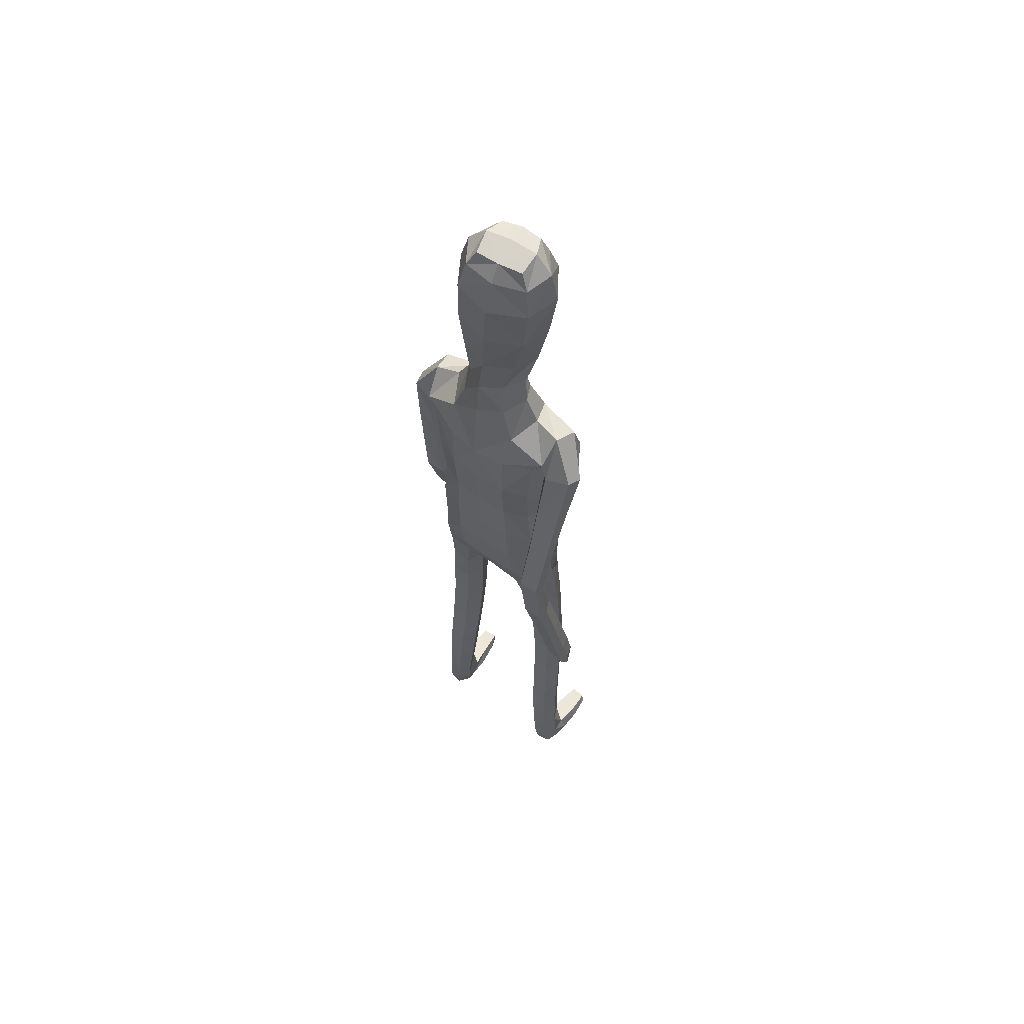
<metadata>
{"format":"obj","ext":"obj","renderer":"f3d","projection":"perspective","resolution":1024,"background":"white","views":[{"elev":59.8,"azim":-143.4,"up":"+Y"}]}
</metadata>
<code>
o Group1
v -0.0371 3.185 -0.1341
v 0.2323 0.01398 -0.04951
v 0.1988 0.01629 -0.008321
v 0.1934 0.07262 -0.0146
v 0.2209 0.0693 -0.06061
v 0.275 0.01075 -0.03904
v 0.2483 0.01115 -0.009223
v 0.2699 0.06979 -0.04934
v 0.23 0.04125 0.2287
v 0.2259 0.0461 0.1998
v 0.2158 0.007796 0.187
v 0.2292 0.008842 0.2294
v 0.2793 0.03927 0.2227
v 0.2827 0.04228 0.1965
v 0.2902 0.00811 0.2197
v 0.381 1.109 0.2831
v 0.3634 1.104 0.3224
v 0.3246 1.109 0.2803
v 0.3662 1.115 0.264
v 0.3845 1.163 0.2647
v 0.3726 1.177 0.3058
v 0.3784 1.154 0.2373
v 0.2714 0.006594 0.1586
v 0.2818 0.07304 0.05199
v 0.2967 0.0103 0.06845
v 0.29 0.00965 0.004502
v 0.2881 0.07591 -0.001688
v 0.2871 0.05355 0.1362
v 0.2988 0.008505 0.1402
v 0.2823 0.1949 -0.006008
v 0.2591 0.1991 0.04378
v 0.2053 0.1915 0.03871
v 0.2016 0.07603 0.05534
v 0.2157 0.05641 0.1305
v 0.1861 0.1851 -0.01373
v 0.2013 0.01097 0.03334
v 0.2029 0.005637 0.1094
v 0.3357 1.127 0.3357
v 0.3089 1.122 0.3044
v 0.3306 1.182 0.3203
v 0.2978 1.176 0.2876
v 0.04284 3.352 -0.06597
v 0.07163 3.295 -0.08574
v 0.06098 3.37 0.006174
v 0.1209 3.307 -0.005217
v 0.1117 1.441 0.08084
v 0.1396 1.282 0.08675
v 0.2114 1.284 0.09088
v 0.2054 1.448 0.07805
v 0.2094 1.571 0.06573
v 0.1159 1.555 0.1014
v 0.1016 1.424 -0.00425
v 0.1179 1.283 0.01483
v 0.1126 1.442 -0.07334
v 0.1124 1.566 -0.1071
v 0.2056 1.564 -0.08469
v 0.205 1.438 -0.06601
v 0.1473 1.272 -0.04468
v 0.3159 1.151 0.2496
v 0.2685 0.005582 0.02477
v 0.2931 0.008029 0.1851
v 0.1212 2.516 -0.1142
v 0.08169 2.635 -0.1031
v 0.05122 3.356 0.0744
v 0.08014 3.296 0.08994
v 0.1614 2.379 0.09653
v 0.2297 2.368 0.05495
v 0.2851 2.391 0.03382
v 0.2839 2.429 0.06573
v 0.1264 2.216 0.1018
v 0.2174 2.204 0.06465
v 0.1306 2.532 0.06668
v 0.2702 2.506 0.04427
v 0.3178 2.353 0.06072
v 0.356 2.376 0.00493
v 0.253 2.537 -0.03586
v 0.1652 2.567 -0.02536
v 0.3431 2.379 -0.05083
v 0.3521 2.185 0.003385
v 0.3443 2.186 -0.04197
v 0.2625 2.356 -0.06905
v 0.2419 2.445 -0.1026
v 0.2688 2.179 -0.05257
v 0.3468 1.99 -0.02783
v 0.276 1.986 -0.03152
v 0.2416 2.182 -0.000279
v 0.2277 2.352 -0.01339
v 0.2527 1.989 0.01583
v 0.2785 1.792 -0.01242
v 0.2572 1.795 0.03214
v 0.2784 1.992 0.05933
v 0.2683 2.186 0.05178
v 0.2845 1.798 0.07087
v 0.265 1.611 0.09617
v 0.2944 1.627 0.1299
v 0.3321 1.798 0.06603
v 0.328 1.993 0.05658
v 0.3411 1.627 0.1225
v 0.3083 1.449 0.2082
v 0.3542 1.447 0.1977
v 0.36 1.61 0.08201
v 0.3524 1.795 0.02243
v 0.3712 1.43 0.1567
v 0.3672 1.277 0.2679
v 0.381 1.26 0.2263
v 0.3654 1.419 0.124
v 0.3547 1.598 0.04814
v 0.375 1.249 0.1951
v 0.3028 1.247 0.2087
v 0.2934 1.416 0.1345
v 0.29 1.265 0.2507
v 0.277 1.433 0.1766
v 0.3224 1.28 0.2805
v 0.2839 1.594 0.05411
v 0.3479 1.795 -0.01401
v 0.3519 1.99 0.01169
v 0.3239 2.186 0.05304
v 0.2679 2.341 0.05649
v 0.2802 2.387 -0.03792
v 0.2355 2.36 -0.03289
v 0.2066 2.404 -0.1114
v 0.2301 2.203 -0.02723
v 0.1908 2.209 -0.1133
v 0.2224 2.046 -0.01758
v 0.1841 2.044 -0.09739
v 0.2045 2.045 0.0681
v 0.206 1.874 0.06779
v 0.2312 1.876 -0.01598
v 0.1126 2.049 0.09828
v 0.1121 1.875 0.1021
v 0.119 1.701 0.1065
v 0.2108 1.709 0.06269
v 0.2335 1.712 -0.01956
v 0.2386 1.573 -0.01152
v 0.1997 1.707 -0.09033
v 0.2441 1.442 0.006528
v 0.2476 1.28 0.02625
v 0.2174 1.273 -0.04009
v 0.2532 1.099 0.03798
v 0.2314 1.096 -0.02771
v 0.2194 1.1 0.09787
v 0.2279 0.9068 0.09704
v 0.2603 0.9098 0.03906
v 0.1539 1.098 0.0945
v 0.1643 0.9042 0.09554
v 0.1302 1.097 0.03134
v 0.1408 0.9046 0.03492
v 0.1645 1.095 -0.0257
v 0.1748 0.9078 -0.02272
v 0.2391 0.9109 -0.02511
v 0.2463 0.7216 -0.03333
v 0.1841 0.7185 -0.03154
v 0.2676 0.7168 0.02884
v 0.2733 0.523 0.01165
v 0.2521 0.5268 -0.04825
v 0.2364 0.7102 0.08636
v 0.2437 0.5176 0.06828
v 0.1742 0.7074 0.08496
v 0.1837 0.5154 0.06647
v 0.1514 0.7114 0.02572
v 0.1622 0.5191 0.008576
v 0.1926 0.5252 -0.04783
v 0.2011 0.3368 -0.05769
v 0.1745 0.3314 -0.005219
v 0.2564 0.3383 -0.05513
v 0.2627 0.1897 -0.05499
v 0.2114 0.1854 -0.06082
v 0.2769 0.3357 -6.6e-05
v 0.2505 0.3306 0.05338
v 0.1951 0.3273 0.04994
v 0.1118 1.71 -0.1236
v 0.108 1.875 -0.1305
v 0.1992 1.873 -0.09648
v 0.1019 2.046 -0.1348
v 0.1061 2.221 -0.1496
v 0.1078 2.389 -0.1462
v 0.08998 2.642 0.037
v 0.1215 2.651 -0.02574
v 0.1067 2.737 -0.01316
v 0.07407 2.73 0.02536
v 0.06396 2.745 -0.08991
v 0.08074 2.874 -0.09308
v 0.1328 2.858 -0.000446
v 0.09575 3.031 -0.1009
v 0.09306 3.191 -0.1024
v 0.154 3.197 -0.004293
v 0.1486 3.029 0.000751
v 0.1136 3.196 0.1175
v 0.1021 3.019 0.1101
v 0.1017 2.84 0.0868
v 0.2642 0.004467 0.08631
v 0.03825 3.015 0.1372
v 0.02735 3.187 0.1467
v -0.0366 3.357 -0.0664
v -0.03799 3.297 -0.1012
v 0 1.437 0.08363
v 0 1.54 0.1097
v -2.6e-05 1.424 -0.02138
v -0 1.575 -0.1157
v -5e-05 1.473 -0.07971
v -2.6e-05 2.63 -0.1433
v 1e-06 2.528 -0.1531
v -0.003955 3.292 0.1341
v -0.01381 3.357 0.0927
v -0.02573 3.379 0.01823
v 0 2.222 0.1121
v 1e-06 2.384 0.1124
v 1e-06 2.525 0.08815
v -0 1.875 0.1127
v -0 2.051 0.1092
v -0 1.695 0.121
v 0 1.878 -0.1401
v -0 1.715 -0.1316
v 0 2.049 -0.1456
v 0 2.23 -0.1593
v 1e-06 2.399 -0.1664
v 0.000311 2.646 0.05589
v -0.01573 2.88 -0.1277
v -0.001742 2.75 -0.1319
v -0.02778 3.031 -0.1351
v -0.03588 3.185 -0.1343
v 0.01699 3.012 0.1742
v 0.006662 3.185 0.1668
v 0.01662 2.837 0.1301
v 0.002068 2.725 0.04574
v -0.2323 0.01398 -0.04951
v -0.1988 0.01629 -0.008321
v -0.1934 0.07262 -0.0146
v -0.2209 0.0693 -0.06061
v -0.275 0.01075 -0.03904
v -0.2483 0.01115 -0.009223
v -0.2699 0.06979 -0.04934
v -0.23 0.04125 0.2287
v -0.2259 0.04609 0.1998
v -0.2158 0.007796 0.187
v -0.2292 0.008842 0.2294
v -0.2793 0.03927 0.2227
v -0.2827 0.04228 0.1965
v -0.2902 0.008109 0.2197
v -0.3942 1.1 -0.1022
v -0.3768 1.085 -0.06522
v -0.3379 1.097 -0.1057
v -0.379 1.109 -0.1197
v -0.3946 1.157 -0.1087
v -0.3818 1.161 -0.06562
v -0.3891 1.153 -0.1375
v -0.2714 0.006594 0.1586
v -0.2818 0.07304 0.05199
v -0.2967 0.0103 0.06845
v -0.29 0.00965 0.004502
v -0.2881 0.07591 -0.001688
v -0.2871 0.05355 0.1362
v -0.2988 0.008505 0.1402
v -0.2823 0.1949 -0.006007
v -0.2591 0.1991 0.04378
v -0.2053 0.1915 0.03871
v -0.2016 0.07603 0.05534
v -0.2157 0.05641 0.1305
v -0.1861 0.1851 -0.01373
v -0.2013 0.01097 0.03334
v -0.2029 0.005637 0.1094
v -0.3479 1.103 -0.04767
v -0.3214 1.104 -0.07967
v -0.3395 1.16 -0.05115
v -0.3072 1.16 -0.08464
v -0.1117 3.343 -0.04383
v -0.1383 3.283 -0.05565
v -0.1109 3.36 0.03081
v -0.1641 3.29 0.03563
v -0.1117 1.441 0.08084
v -0.1396 1.282 0.08675
v -0.2114 1.284 0.09088
v -0.2054 1.448 0.07805
v -0.2094 1.571 0.06573
v -0.1159 1.555 0.1014
v -0.1016 1.424 -0.00425
v -0.1179 1.283 0.01483
v -0.1126 1.442 -0.07334
v -0.1124 1.566 -0.1071
v -0.2056 1.564 -0.08469
v -0.205 1.438 -0.06601
v -0.1473 1.272 -0.04468
v -0.3268 1.145 -0.1268
v -0.2685 0.005582 0.02477
v -0.2931 0.008029 0.1851
v -0.1212 2.516 -0.1142
v -0.08169 2.635 -0.1031
v -0.08088 3.348 0.09333
v -0.09743 3.286 0.1154
v -0.1614 2.379 0.09653
v -0.2297 2.367 0.05526
v -0.2849 2.388 0.03275
v -0.2837 2.426 0.06535
v -0.1264 2.216 0.1018
v -0.2174 2.204 0.06465
v -0.1306 2.532 0.06668
v -0.2702 2.505 0.0448
v -0.3129 2.334 0.0176
v -0.3525 2.372 -0.02848
v -0.2532 2.537 -0.03471
v -0.1652 2.567 -0.02536
v -0.3405 2.393 -0.08047
v -0.3428 2.192 -0.0933
v -0.3357 2.208 -0.1358
v -0.2596 2.38 -0.1045
v -0.242 2.447 -0.1017
v -0.2602 2.208 -0.1483
v -0.3319 2.019 -0.1881
v -0.2611 2.019 -0.1934
v -0.2323 2.194 -0.09824
v -0.224 2.358 -0.05148
v -0.2371 2.007 -0.1478
v -0.2573 1.83 -0.2403
v -0.2355 1.819 -0.1974
v -0.2623 1.994 -0.1056
v -0.2583 2.18 -0.04779
v -0.2622 1.807 -0.1599
v -0.2496 1.623 -0.18
v -0.278 1.633 -0.1432
v -0.3098 1.807 -0.1642
v -0.3119 1.994 -0.1077
v -0.3247 1.637 -0.1499
v -0.3021 1.443 -0.1044
v -0.348 1.446 -0.1143
v -0.3446 1.631 -0.1926
v -0.3307 1.819 -0.2062
v -0.366 1.44 -0.1577
v -0.3707 1.266 -0.08166
v -0.3855 1.259 -0.1257
v -0.3609 1.435 -0.1922
v -0.34 1.626 -0.2284
v -0.3803 1.255 -0.1586
v -0.3083 1.246 -0.1467
v -0.2892 1.426 -0.1836
v -0.2943 1.254 -0.1021
v -0.2718 1.433 -0.139
v -0.3258 1.264 -0.06921
v -0.2696 1.616 -0.2244
v -0.3267 1.831 -0.2405
v -0.3364 2.006 -0.1507
v -0.3138 2.178 -0.04623
v -0.2628 2.325 0.01022
v -0.28 2.387 -0.03922
v -0.2355 2.36 -0.0326
v -0.2066 2.404 -0.1114
v -0.2301 2.203 -0.02724
v -0.1908 2.209 -0.1133
v -0.2224 2.046 -0.01758
v -0.1841 2.044 -0.09739
v -0.2045 2.045 0.0681
v -0.206 1.874 0.06779
v -0.2312 1.876 -0.01598
v -0.1126 2.049 0.09828
v -0.1121 1.875 0.1021
v -0.119 1.701 0.1065
v -0.2108 1.709 0.06269
v -0.2335 1.712 -0.01956
v -0.2386 1.573 -0.01152
v -0.1997 1.707 -0.09033
v -0.2441 1.442 0.006528
v -0.2476 1.28 0.02625
v -0.2174 1.273 -0.04009
v -0.2532 1.099 0.03798
v -0.2314 1.096 -0.02771
v -0.2194 1.1 0.09787
v -0.2278 0.9068 0.09704
v -0.2603 0.9098 0.03906
v -0.1539 1.098 0.0945
v -0.1643 0.9042 0.09554
v -0.1302 1.097 0.03133
v -0.1408 0.9046 0.03492
v -0.1645 1.095 -0.0257
v -0.1748 0.9078 -0.02272
v -0.2391 0.9109 -0.02511
v -0.2463 0.7216 -0.03333
v -0.1841 0.7185 -0.03154
v -0.2676 0.7168 0.02884
v -0.2733 0.523 0.01165
v -0.2521 0.5268 -0.04825
v -0.2364 0.7102 0.08636
v -0.2437 0.5176 0.06828
v -0.1742 0.7074 0.08496
v -0.1837 0.5154 0.06647
v -0.1514 0.7114 0.02572
v -0.1622 0.5191 0.008576
v -0.1925 0.5252 -0.04783
v -0.2011 0.3368 -0.05769
v -0.1745 0.3314 -0.005219
v -0.2564 0.3383 -0.05513
v -0.2627 0.1897 -0.05499
v -0.2114 0.1854 -0.06082
v -0.2769 0.3357 -6.6e-05
v -0.2505 0.3306 0.05338
v -0.1951 0.3273 0.04994
v -0.1118 1.71 -0.1236
v -0.108 1.875 -0.1305
v -0.1992 1.873 -0.09648
v -0.1019 2.046 -0.1348
v -0.1061 2.221 -0.1496
v -0.1078 2.389 -0.1462
v -0.08982 2.642 0.0371
v -0.1213 2.651 -0.02547
v -0.1046 2.736 -0.008937
v -0.07074 2.729 0.02798
v -0.06479 2.745 -0.08802
v -0.1001 2.865 -0.07002
v -0.1261 2.845 0.03097
v -0.136 3.018 -0.06764
v -0.1518 3.177 -0.06731
v -0.1831 3.178 0.04403
v -0.1576 3.011 0.04464
v -0.1104 3.183 0.1496
v -0.08196 3.009 0.1362
v -0.07444 2.832 0.1076
v -0.2642 0.004466 0.08631
v -0.01349 3.012 0.1444
v -0.01891 3.184 0.1533
v 0.01461 3.001 0.1555
f 2 3 4
f 2 6 3
f 2 5 6
f 9 10 11
f 9 13 14
f 9 12 15
f 16 17 19
f 16 20 17
f 16 19 22
f 12 11 23
f 24 25 27
f 24 28 29
f 24 27 30
f 24 31 32
f 24 33 28
f 33 32 4
f 33 4 3
f 33 36 34
f 38 39 17
f 38 40 41
f 38 17 40
f 42 43 194
f 42 44 43
f 46 47 48
f 46 49 50
f 46 52 47
f 46 51 196
f 46 196 198
f 54 55 57
f 54 200 199
f 54 52 200
f 54 58 53
f 19 18 22
f 7 60 3
f 7 6 60
f 61 14 13
f 61 29 14
f 61 15 23
f 62 202 201
f 39 41 18
f 64 204 65
f 64 44 204
f 64 65 45
f 66 67 68
f 66 70 67
f 66 207 206
f 66 72 208
f 66 69 72
f 73 69 75
f 73 76 72
f 73 75 76
f 78 75 79
f 78 81 76
f 78 80 83
f 83 80 85
f 83 86 81
f 83 85 88
f 88 85 90
f 88 91 86
f 88 90 93
f 93 90 95
f 93 96 91
f 93 95 98
f 98 95 100
f 98 101 102
f 98 100 103
f 103 100 105
f 103 106 107
f 103 105 106
f 108 105 20
f 108 109 106
f 108 22 59
f 109 111 112
f 109 59 111
f 111 113 112
f 111 41 40
f 113 104 99
f 113 40 21
f 112 94 114
f 112 99 94
f 114 107 110
f 114 89 115
f 114 94 89
f 115 102 101
f 115 84 102
f 115 89 84
f 116 97 102
f 116 79 117
f 116 84 80
f 117 92 97
f 117 74 92
f 117 79 75
f 118 87 92
f 118 68 119
f 118 74 69
f 119 82 87
f 119 120 82
f 119 68 67
f 120 122 121
f 120 67 122
f 122 124 123
f 122 71 126
f 126 127 124
f 126 129 127
f 126 71 129
f 129 210 130
f 129 70 210
f 209 211 130
f 211 197 131
f 131 132 127
f 131 51 132
f 132 133 127
f 132 50 133
f 134 56 133
f 134 136 56
f 134 50 49
f 136 137 57
f 136 49 48
f 137 139 138
f 137 48 139
f 141 142 143
f 141 144 142
f 141 48 47
f 144 146 145
f 144 47 53
f 146 148 149
f 146 53 148
f 148 140 150
f 148 58 140
f 150 151 152
f 150 143 153
f 150 140 143
f 153 154 155
f 153 156 154
f 153 143 156
f 156 158 157
f 156 142 145
f 158 160 161
f 158 145 147
f 160 152 161
f 160 147 149
f 162 163 164
f 162 155 165
f 162 152 151
f 165 166 167
f 165 168 166
f 165 155 168
f 168 169 30
f 168 154 169
f 169 170 32
f 169 157 170
f 170 164 35
f 170 159 161
f 166 8 167
f 166 30 8
f 167 35 164
f 167 5 35
f 138 58 54
f 135 171 172
f 135 56 171
f 135 173 128
f 171 213 212
f 171 55 213
f 212 214 172
f 214 215 174
f 215 216 175
f 175 123 125
f 175 176 121
f 174 125 173
f 173 125 128
f 104 21 20
f 72 177 217
f 72 77 178
f 178 179 177
f 178 63 179
f 178 77 62
f 181 182 179
f 181 219 218
f 181 63 219
f 218 220 182
f 220 1 184
f 1 195 185
f 185 186 184
f 185 43 45
f 186 188 189
f 186 45 188
f 188 193 192
f 188 65 193
f 222 418 192
f 224 225 180
f 225 217 177
f 190 183 187
f 190 180 179
f 187 183 184
f 205 44 194
f 216 202 62
f 62 82 176
f 62 77 82
f 60 191 37
f 60 26 191
f 191 23 11
f 191 25 23
f 37 11 10
f 34 10 14
f 26 6 8
f 193 223 222
f 418 224 190
f 226 229 228
f 226 227 230
f 226 230 229
f 233 236 235
f 233 234 238
f 233 237 239
f 240 243 241
f 240 241 244
f 240 244 246
f 236 239 247
f 248 251 249
f 248 249 253
f 248 255 254
f 248 257 256
f 248 252 257
f 257 228 256
f 257 260 227
f 257 258 260
f 262 241 263
f 262 263 265
f 262 264 241
f 266 194 267
f 266 267 268
f 270 273 272
f 270 275 274
f 270 271 276
f 270 196 275
f 270 276 198
f 278 281 279
f 278 279 199
f 278 200 276
f 278 276 277
f 243 246 242
f 231 227 284
f 231 284 230
f 285 239 237
f 285 238 253
f 285 253 247
f 286 287 201
f 263 242 265
f 288 289 204
f 288 204 268
f 288 268 269
f 290 293 292
f 290 291 294
f 290 294 206
f 290 207 208
f 290 296 293
f 297 299 298
f 297 296 300
f 297 300 299
f 302 304 303
f 302 300 305
f 302 305 307
f 307 309 304
f 307 305 310
f 307 310 312
f 312 314 309
f 312 310 315
f 312 315 317
f 317 319 314
f 317 315 320
f 317 320 322
f 322 324 319
f 322 320 326
f 322 325 327
f 327 329 324
f 327 325 331
f 327 330 329
f 332 246 244
f 332 330 333
f 332 333 283
f 333 334 336
f 333 335 283
f 335 336 337
f 335 337 264
f 337 323 328
f 337 328 245
f 336 334 338
f 336 318 323
f 338 334 331
f 338 331 339
f 338 313 318
f 339 331 325
f 339 326 308
f 339 308 313
f 340 326 321
f 340 321 341
f 340 303 304
f 341 321 316
f 341 316 298
f 341 298 299
f 342 316 311
f 342 311 292
f 342 292 298
f 343 311 306
f 343 306 344
f 343 344 291
f 344 345 346
f 344 346 295
f 346 347 348
f 346 348 350
f 350 348 351
f 350 351 353
f 350 353 295
f 353 354 210
f 353 210 294
f 209 354 211
f 211 355 197
f 355 354 351
f 355 356 275
f 356 351 357
f 356 357 274
f 358 357 280
f 358 280 360
f 358 360 273
f 360 281 361
f 360 361 272
f 361 362 363
f 361 363 272
f 365 363 367
f 365 366 368
f 365 368 271
f 368 369 370
f 368 370 277
f 370 371 373
f 370 372 277
f 372 373 374
f 372 364 282
f 374 373 376
f 374 375 377
f 374 367 364
f 377 375 379
f 377 378 380
f 377 380 367
f 380 381 382
f 380 382 369
f 382 383 385
f 382 384 371
f 384 385 376
f 384 376 373
f 386 385 388
f 386 387 389
f 386 379 375
f 389 387 391
f 389 390 392
f 389 392 379
f 392 254 393
f 392 393 378
f 393 255 256
f 393 394 381
f 394 256 259
f 394 388 385
f 390 391 232
f 390 232 254
f 391 387 388
f 391 259 229
f 362 281 278
f 359 397 396
f 359 395 280
f 359 357 352
f 395 396 212
f 395 213 279
f 212 396 214
f 214 398 215
f 215 399 216
f 399 398 349
f 399 347 345
f 398 396 397
f 397 352 349
f 328 329 244
f 296 208 217
f 296 401 402
f 402 401 404
f 402 403 287
f 402 287 286
f 405 403 407
f 405 406 219
f 405 219 287
f 218 406 408
f 220 408 221
f 221 409 195
f 409 408 410
f 409 410 269
f 410 411 413
f 410 412 269
f 412 413 416
f 412 417 289
f 222 416 418
f 224 414 404
f 225 404 401
f 414 413 411
f 414 407 403
f 411 408 407
f 205 194 268
f 216 400 286
f 286 400 306
f 286 306 301
f 284 260 261
f 284 415 250
f 415 261 235
f 415 247 249
f 261 258 234
f 258 252 238
f 250 251 232
f 417 416 222
f 224 418 414
f 5 2 4
f 6 7 3
f 5 8 6
f 12 9 11
f 10 9 14
f 13 9 15
f 17 18 19
f 20 21 17
f 20 16 22
f 15 12 23
f 25 26 27
f 25 24 29
f 31 24 30
f 33 24 32
f 33 34 28
f 32 35 4
f 36 33 3
f 36 37 34
f 39 18 17
f 39 38 41
f 17 21 40
f 43 195 194
f 44 45 43
f 49 46 48
f 51 46 50
f 52 53 47
f 51 197 196
f 52 46 198
f 55 56 57
f 55 54 199
f 52 198 200
f 52 54 53
f 18 59 22
f 60 36 3
f 6 26 60
f 15 61 13
f 29 28 14
f 29 61 23
f 63 62 201
f 41 59 18
f 204 203 65
f 44 205 204
f 44 64 45
f 69 66 68
f 70 71 67
f 70 66 206
f 207 66 208
f 69 73 72
f 69 74 75
f 76 77 72
f 75 78 76
f 80 78 79
f 81 82 76
f 81 78 83
f 80 84 85
f 86 87 81
f 86 83 88
f 85 89 90
f 91 92 86
f 91 88 93
f 90 94 95
f 96 97 91
f 96 93 98
f 95 99 100
f 96 98 102
f 101 98 103
f 100 104 105
f 101 103 107
f 105 108 106
f 22 108 20
f 109 110 106
f 109 108 59
f 110 109 112
f 59 41 111
f 113 99 112
f 113 111 40
f 104 100 99
f 104 113 21
f 110 112 114
f 99 95 94
f 107 106 110
f 107 114 115
f 94 90 89
f 107 115 101
f 84 116 102
f 89 85 84
f 97 96 102
f 97 116 117
f 79 116 80
f 92 91 97
f 74 118 92
f 74 117 75
f 87 86 92
f 87 118 119
f 68 118 69
f 82 81 87
f 120 121 82
f 120 119 67
f 122 123 121
f 67 71 122
f 124 125 123
f 124 122 126
f 127 128 124
f 129 130 127
f 71 70 129
f 210 209 130
f 70 206 210
f 211 131 130
f 197 51 131
f 130 131 127
f 51 50 132
f 133 128 127
f 50 134 133
f 56 135 133
f 136 57 56
f 136 134 49
f 137 138 57
f 137 136 48
f 139 140 138
f 48 141 139
f 139 141 143
f 144 145 142
f 144 141 47
f 146 147 145
f 146 144 53
f 147 146 149
f 53 58 148
f 149 148 150
f 58 138 140
f 149 150 152
f 151 150 153
f 140 139 143
f 151 153 155
f 156 157 154
f 143 142 156
f 158 159 157
f 158 156 145
f 159 158 161
f 160 158 147
f 152 162 161
f 152 160 149
f 161 162 164
f 163 162 165
f 155 162 151
f 163 165 167
f 168 30 166
f 155 154 168
f 169 31 30
f 154 157 169
f 31 169 32
f 157 159 170
f 32 170 35
f 164 170 161
f 8 5 167
f 30 27 8
f 163 167 164
f 5 4 35
f 57 138 54
f 173 135 172
f 56 55 171
f 133 135 128
f 172 171 212
f 55 199 213
f 214 174 172
f 215 175 174
f 216 176 175
f 174 175 125
f 123 175 121
f 172 174 173
f 125 124 128
f 105 104 20
f 208 72 217
f 177 72 178
f 179 180 177
f 63 181 179
f 63 178 62
f 182 183 179
f 182 181 218
f 63 201 219
f 220 184 182
f 1 185 184
f 195 43 185
f 186 187 184
f 186 185 45
f 187 186 189
f 45 65 188
f 189 188 192
f 65 203 223
f 193 65 223
f 190 224 180
f 180 225 177
f 189 190 187
f 183 190 179
f 183 182 184
f 44 42 194
f 176 216 62
f 82 121 176
f 77 76 82
f 36 60 37
f 26 25 191
f 37 191 11
f 25 29 23
f 34 37 10
f 28 34 14
f 27 26 8
f 192 193 222
f 192 418 190
f 189 192 190
f 227 226 228
f 227 231 230
f 230 232 229
f 234 233 235
f 237 233 238
f 236 233 239
f 243 242 241
f 241 245 244
f 243 240 246
f 235 236 247
f 251 250 249
f 252 248 253
f 251 248 254
f 255 248 256
f 252 258 257
f 228 259 256
f 228 257 227
f 258 261 260
f 241 242 263
f 264 262 265
f 264 245 241
f 194 195 267
f 267 269 268
f 271 270 272
f 273 270 274
f 271 277 276
f 196 197 275
f 196 270 198
f 281 280 279
f 200 278 199
f 200 198 276
f 282 278 277
f 246 283 242
f 227 260 284
f 284 250 230
f 238 285 237
f 238 252 253
f 239 285 247
f 202 286 201
f 242 283 265
f 289 203 204
f 204 205 268
f 289 288 269
f 291 290 292
f 291 295 294
f 207 290 206
f 296 290 208
f 296 297 293
f 293 297 298
f 296 301 300
f 300 302 299
f 299 302 303
f 300 306 305
f 304 302 307
f 309 308 304
f 305 311 310
f 309 307 312
f 314 313 309
f 310 316 315
f 314 312 317
f 319 318 314
f 315 321 320
f 319 317 322
f 324 323 319
f 325 322 326
f 324 322 327
f 329 328 324
f 330 327 331
f 330 332 329
f 329 332 244
f 330 334 333
f 246 332 283
f 335 333 336
f 335 265 283
f 336 323 337
f 265 335 264
f 323 324 328
f 264 337 245
f 318 336 338
f 318 319 323
f 334 330 331
f 313 338 339
f 313 314 318
f 326 339 325
f 326 340 308
f 308 309 313
f 326 320 321
f 303 340 341
f 308 340 304
f 321 315 316
f 316 342 298
f 303 341 299
f 316 310 311
f 311 343 292
f 292 293 298
f 311 305 306
f 306 345 344
f 292 343 291
f 345 347 346
f 291 344 295
f 347 349 348
f 295 346 350
f 348 352 351
f 351 354 353
f 353 294 295
f 354 209 210
f 210 206 294
f 354 355 211
f 355 275 197
f 356 355 351
f 356 274 275
f 351 352 357
f 357 358 274
f 357 359 280
f 280 281 360
f 274 358 273
f 281 362 361
f 273 360 272
f 362 364 363
f 363 365 272
f 366 365 367
f 366 369 368
f 272 365 271
f 369 371 370
f 271 368 277
f 372 370 373
f 372 282 277
f 364 372 374
f 364 362 282
f 375 374 376
f 367 374 377
f 367 363 364
f 378 377 379
f 378 381 380
f 380 366 367
f 381 383 382
f 366 380 369
f 384 382 385
f 369 382 371
f 385 386 376
f 371 384 373
f 387 386 388
f 379 386 389
f 376 386 375
f 390 389 391
f 390 254 392
f 392 378 379
f 254 255 393
f 393 381 378
f 394 393 256
f 394 383 381
f 388 394 259
f 383 394 385
f 391 229 232
f 232 251 254
f 259 391 388
f 259 228 229
f 282 362 278
f 395 359 396
f 395 279 280
f 397 359 352
f 213 395 212
f 213 199 279
f 396 398 214
f 398 399 215
f 399 400 216
f 347 399 349
f 400 399 345
f 349 398 397
f 352 348 349
f 245 328 244
f 401 296 217
f 301 296 402
f 403 402 404
f 403 405 287
f 301 402 286
f 406 405 407
f 406 218 219
f 219 201 287
f 220 218 408
f 408 409 221
f 409 267 195
f 408 411 410
f 267 409 269
f 412 410 413
f 412 289 269
f 417 412 416
f 417 223 289
f 223 203 289
f 225 224 404
f 217 225 401
f 407 414 411
f 404 414 403
f 408 406 407
f 194 266 268
f 202 216 286
f 400 345 306
f 306 300 301
f 415 284 261
f 415 249 250
f 247 415 235
f 247 253 249
f 235 261 234
f 234 258 238
f 230 250 232
f 223 417 222
f 418 416 414
f 416 413 414

</code>
